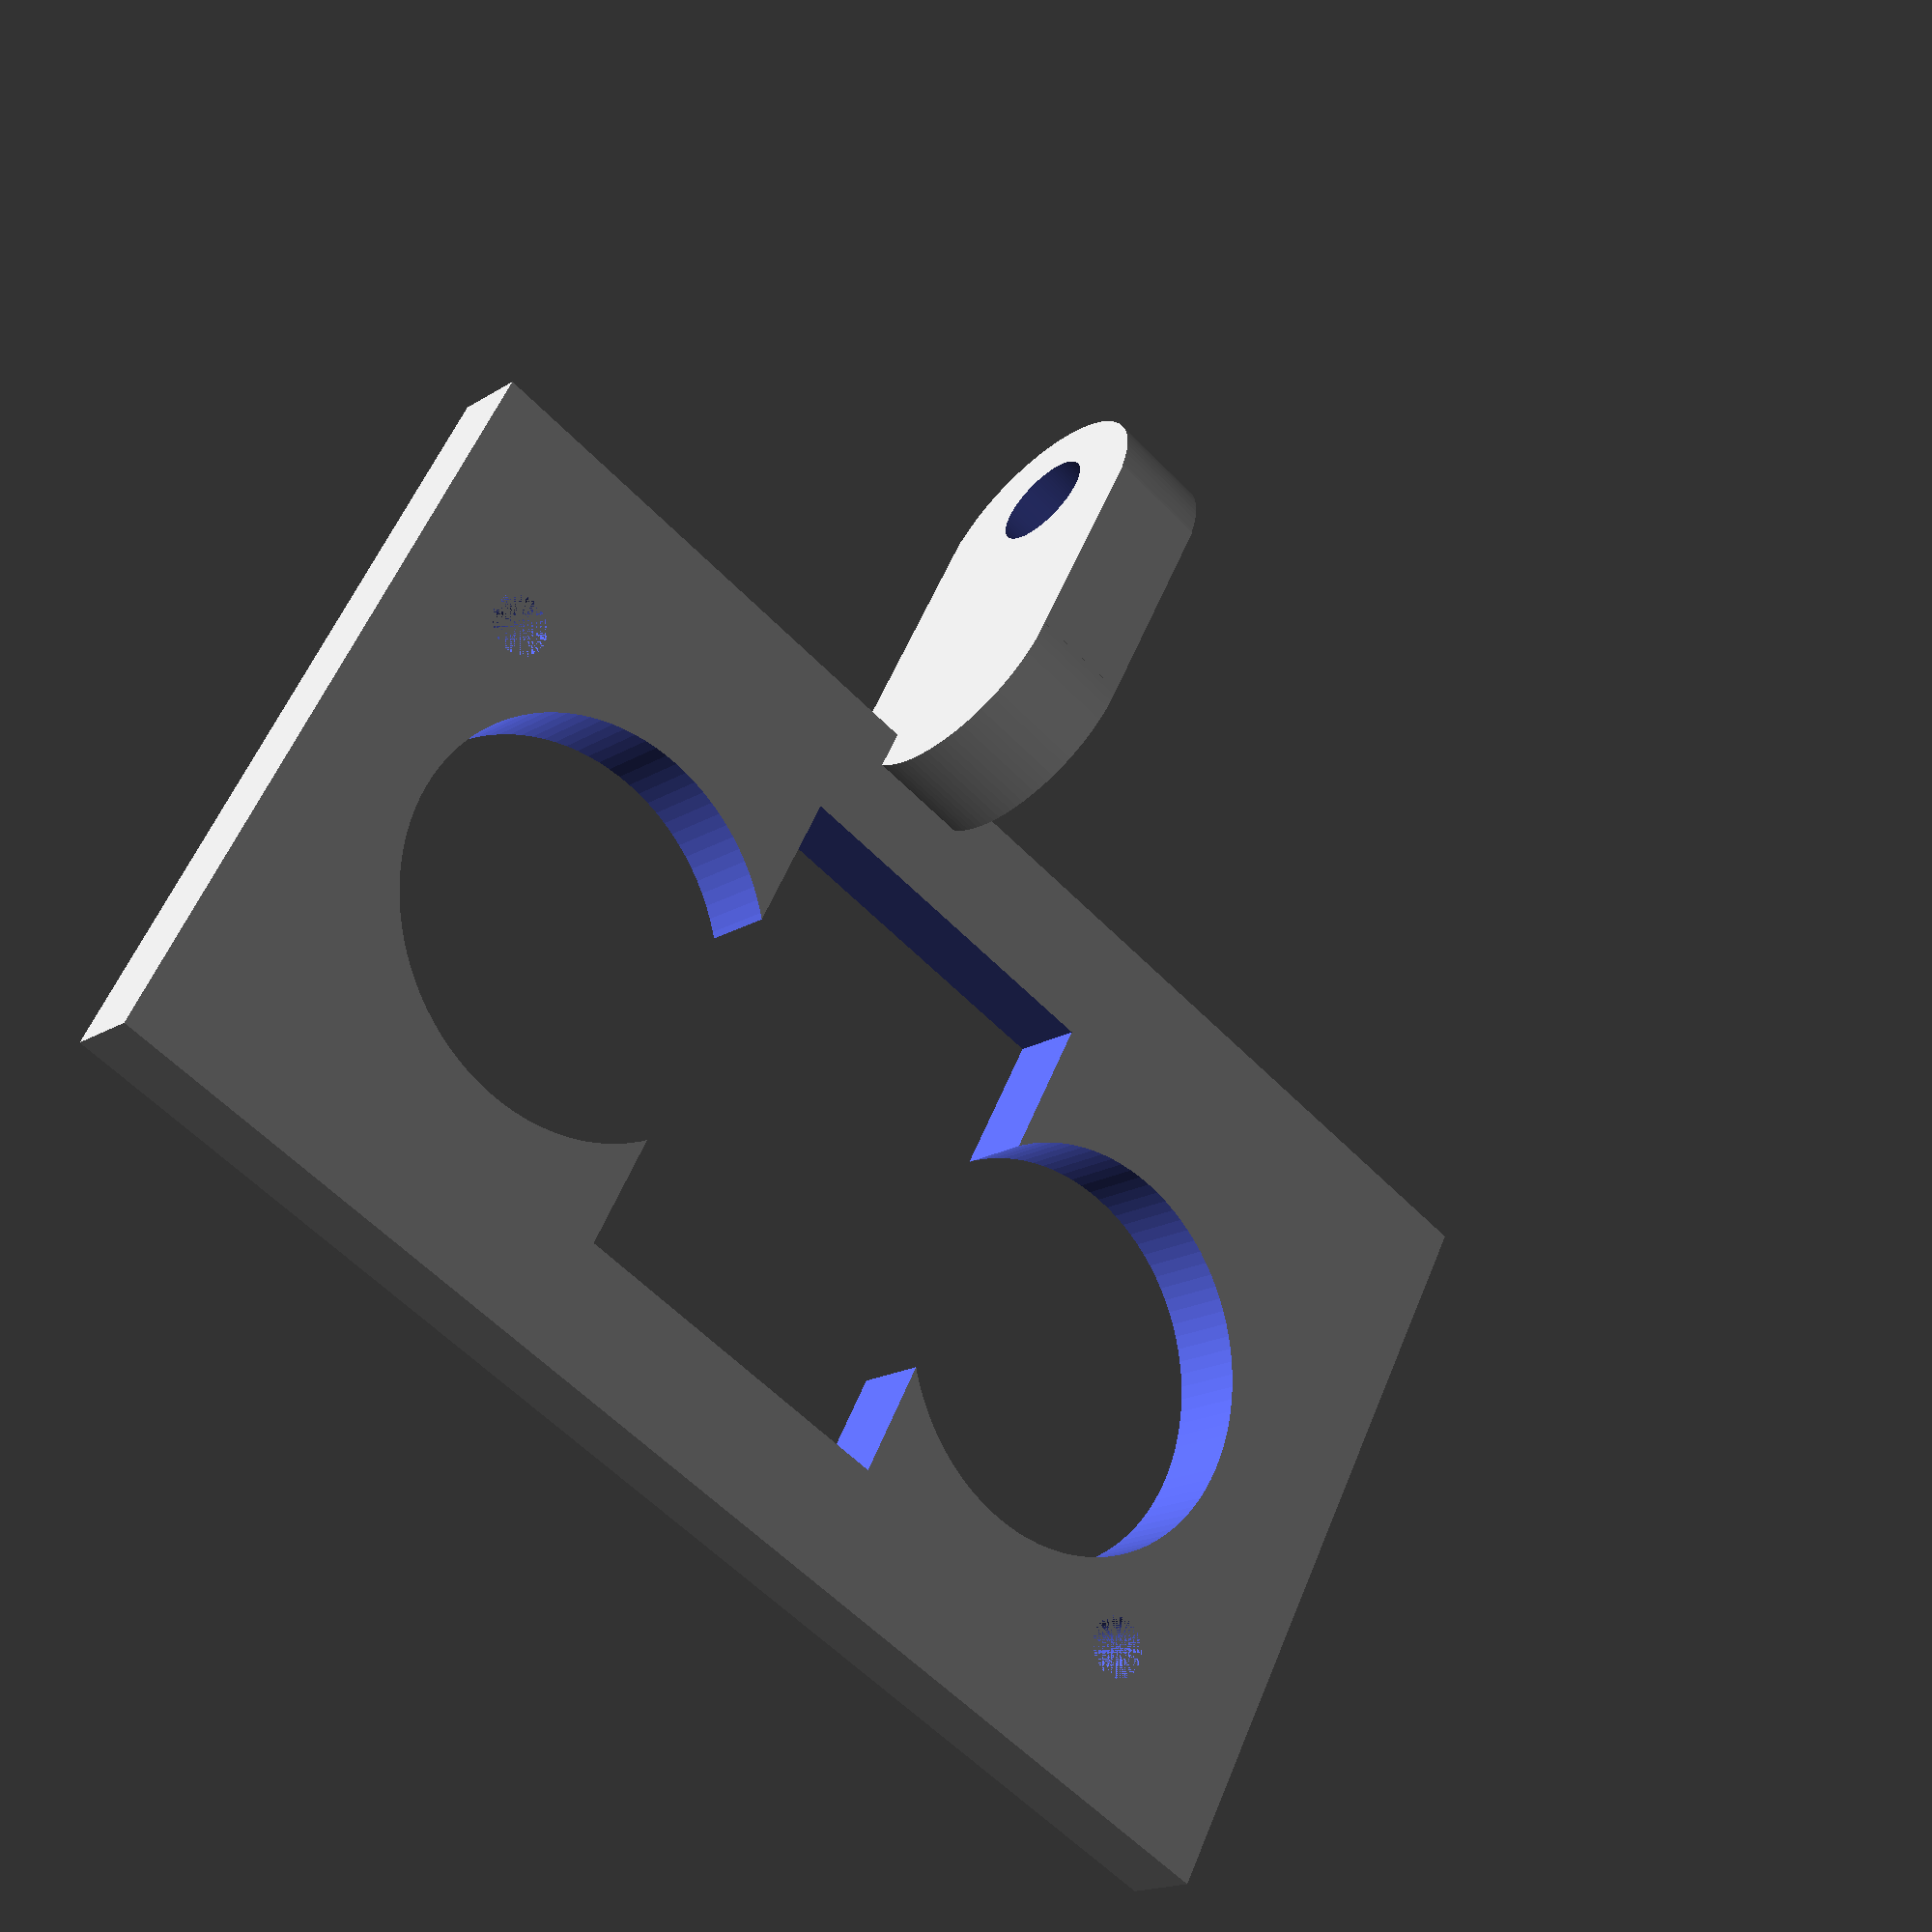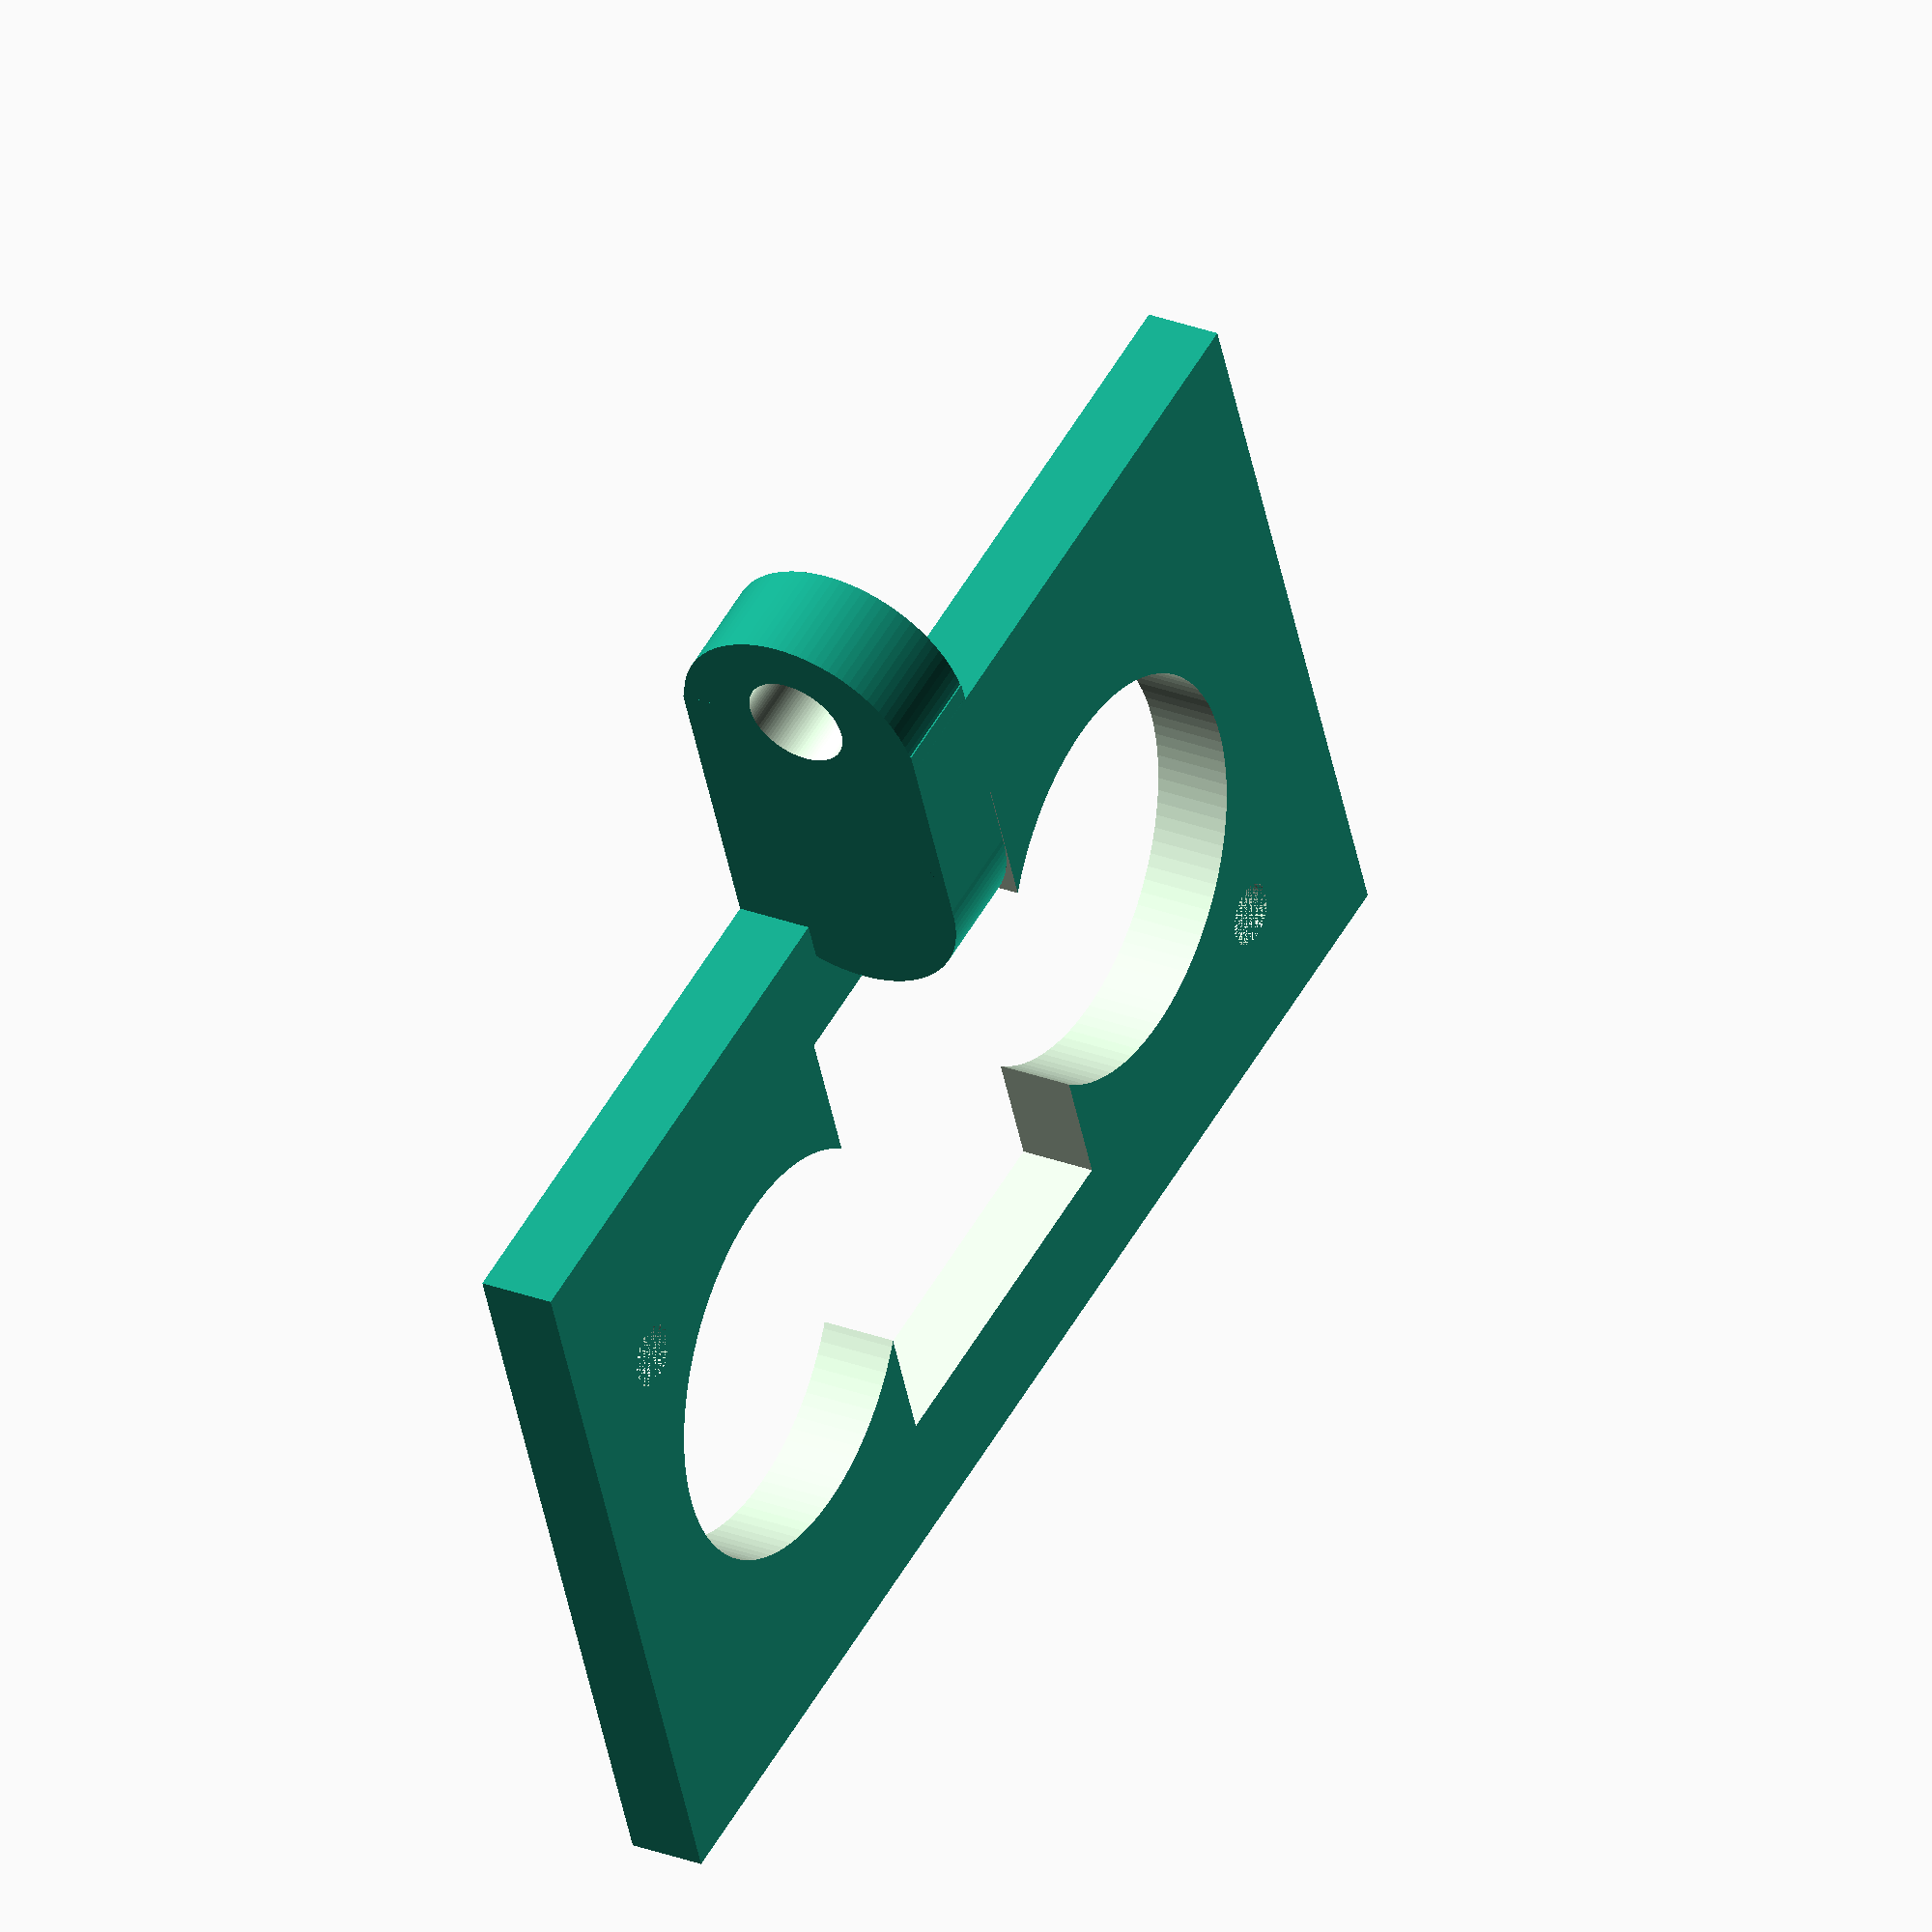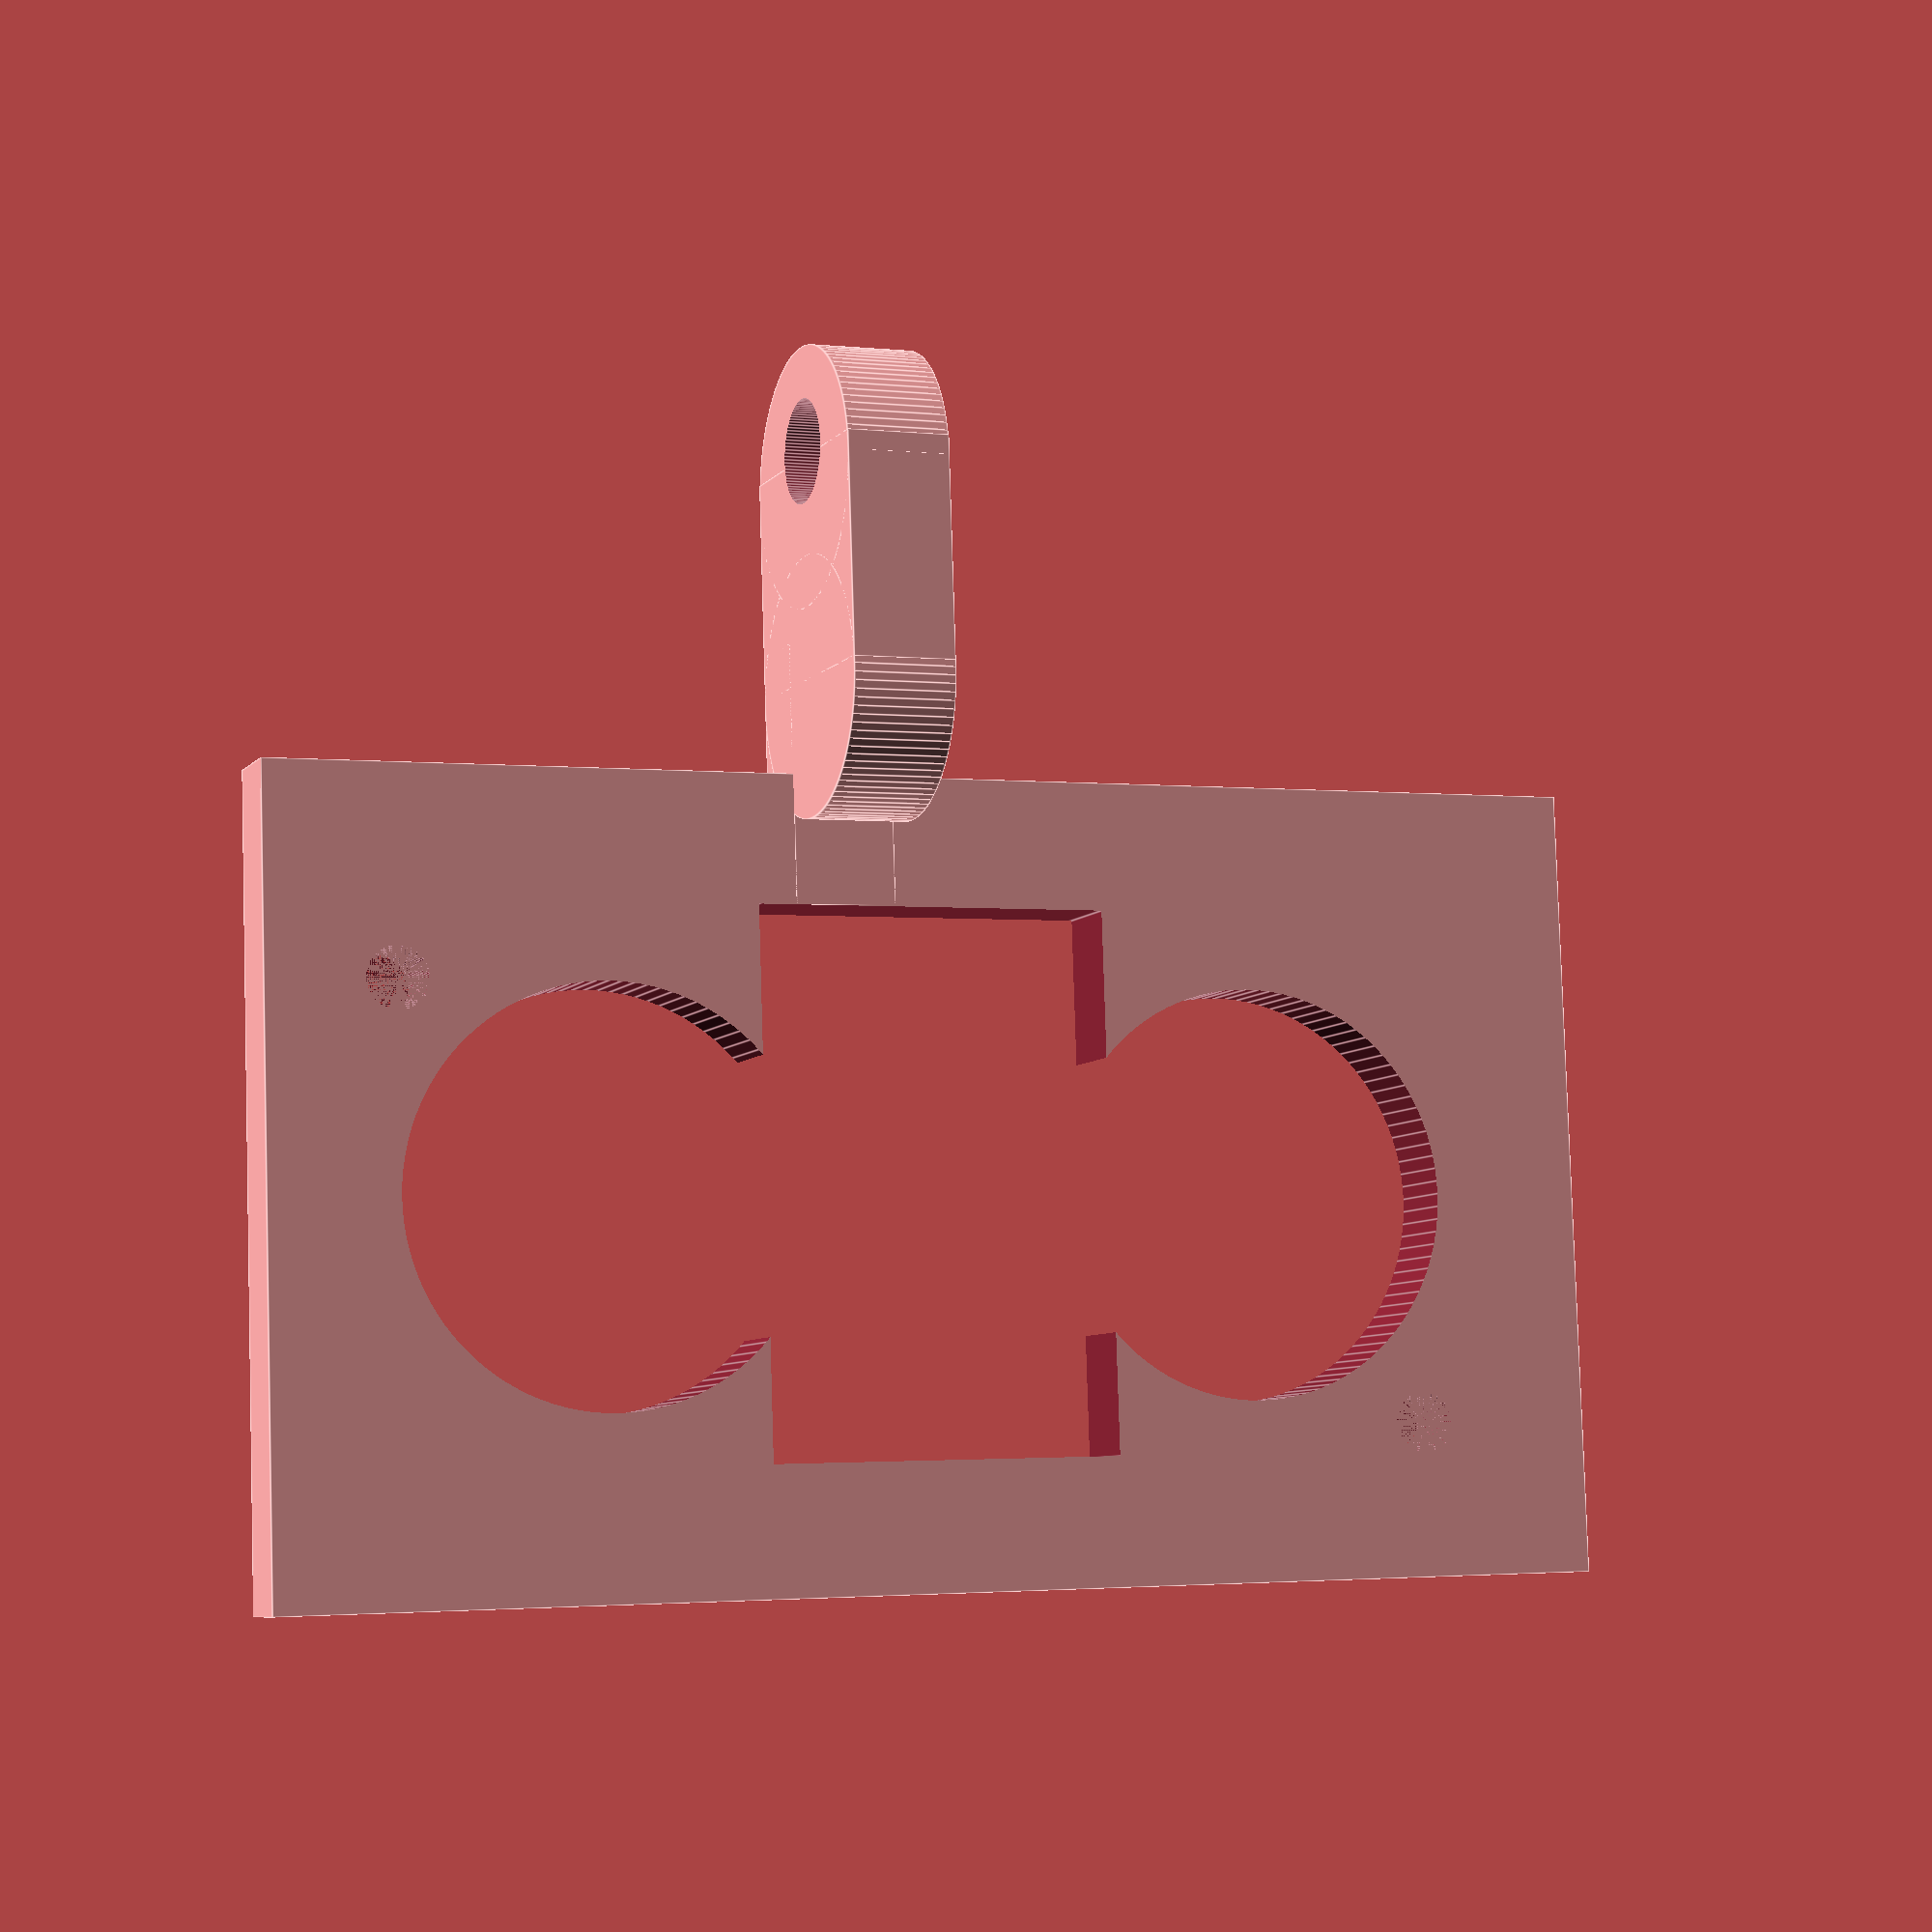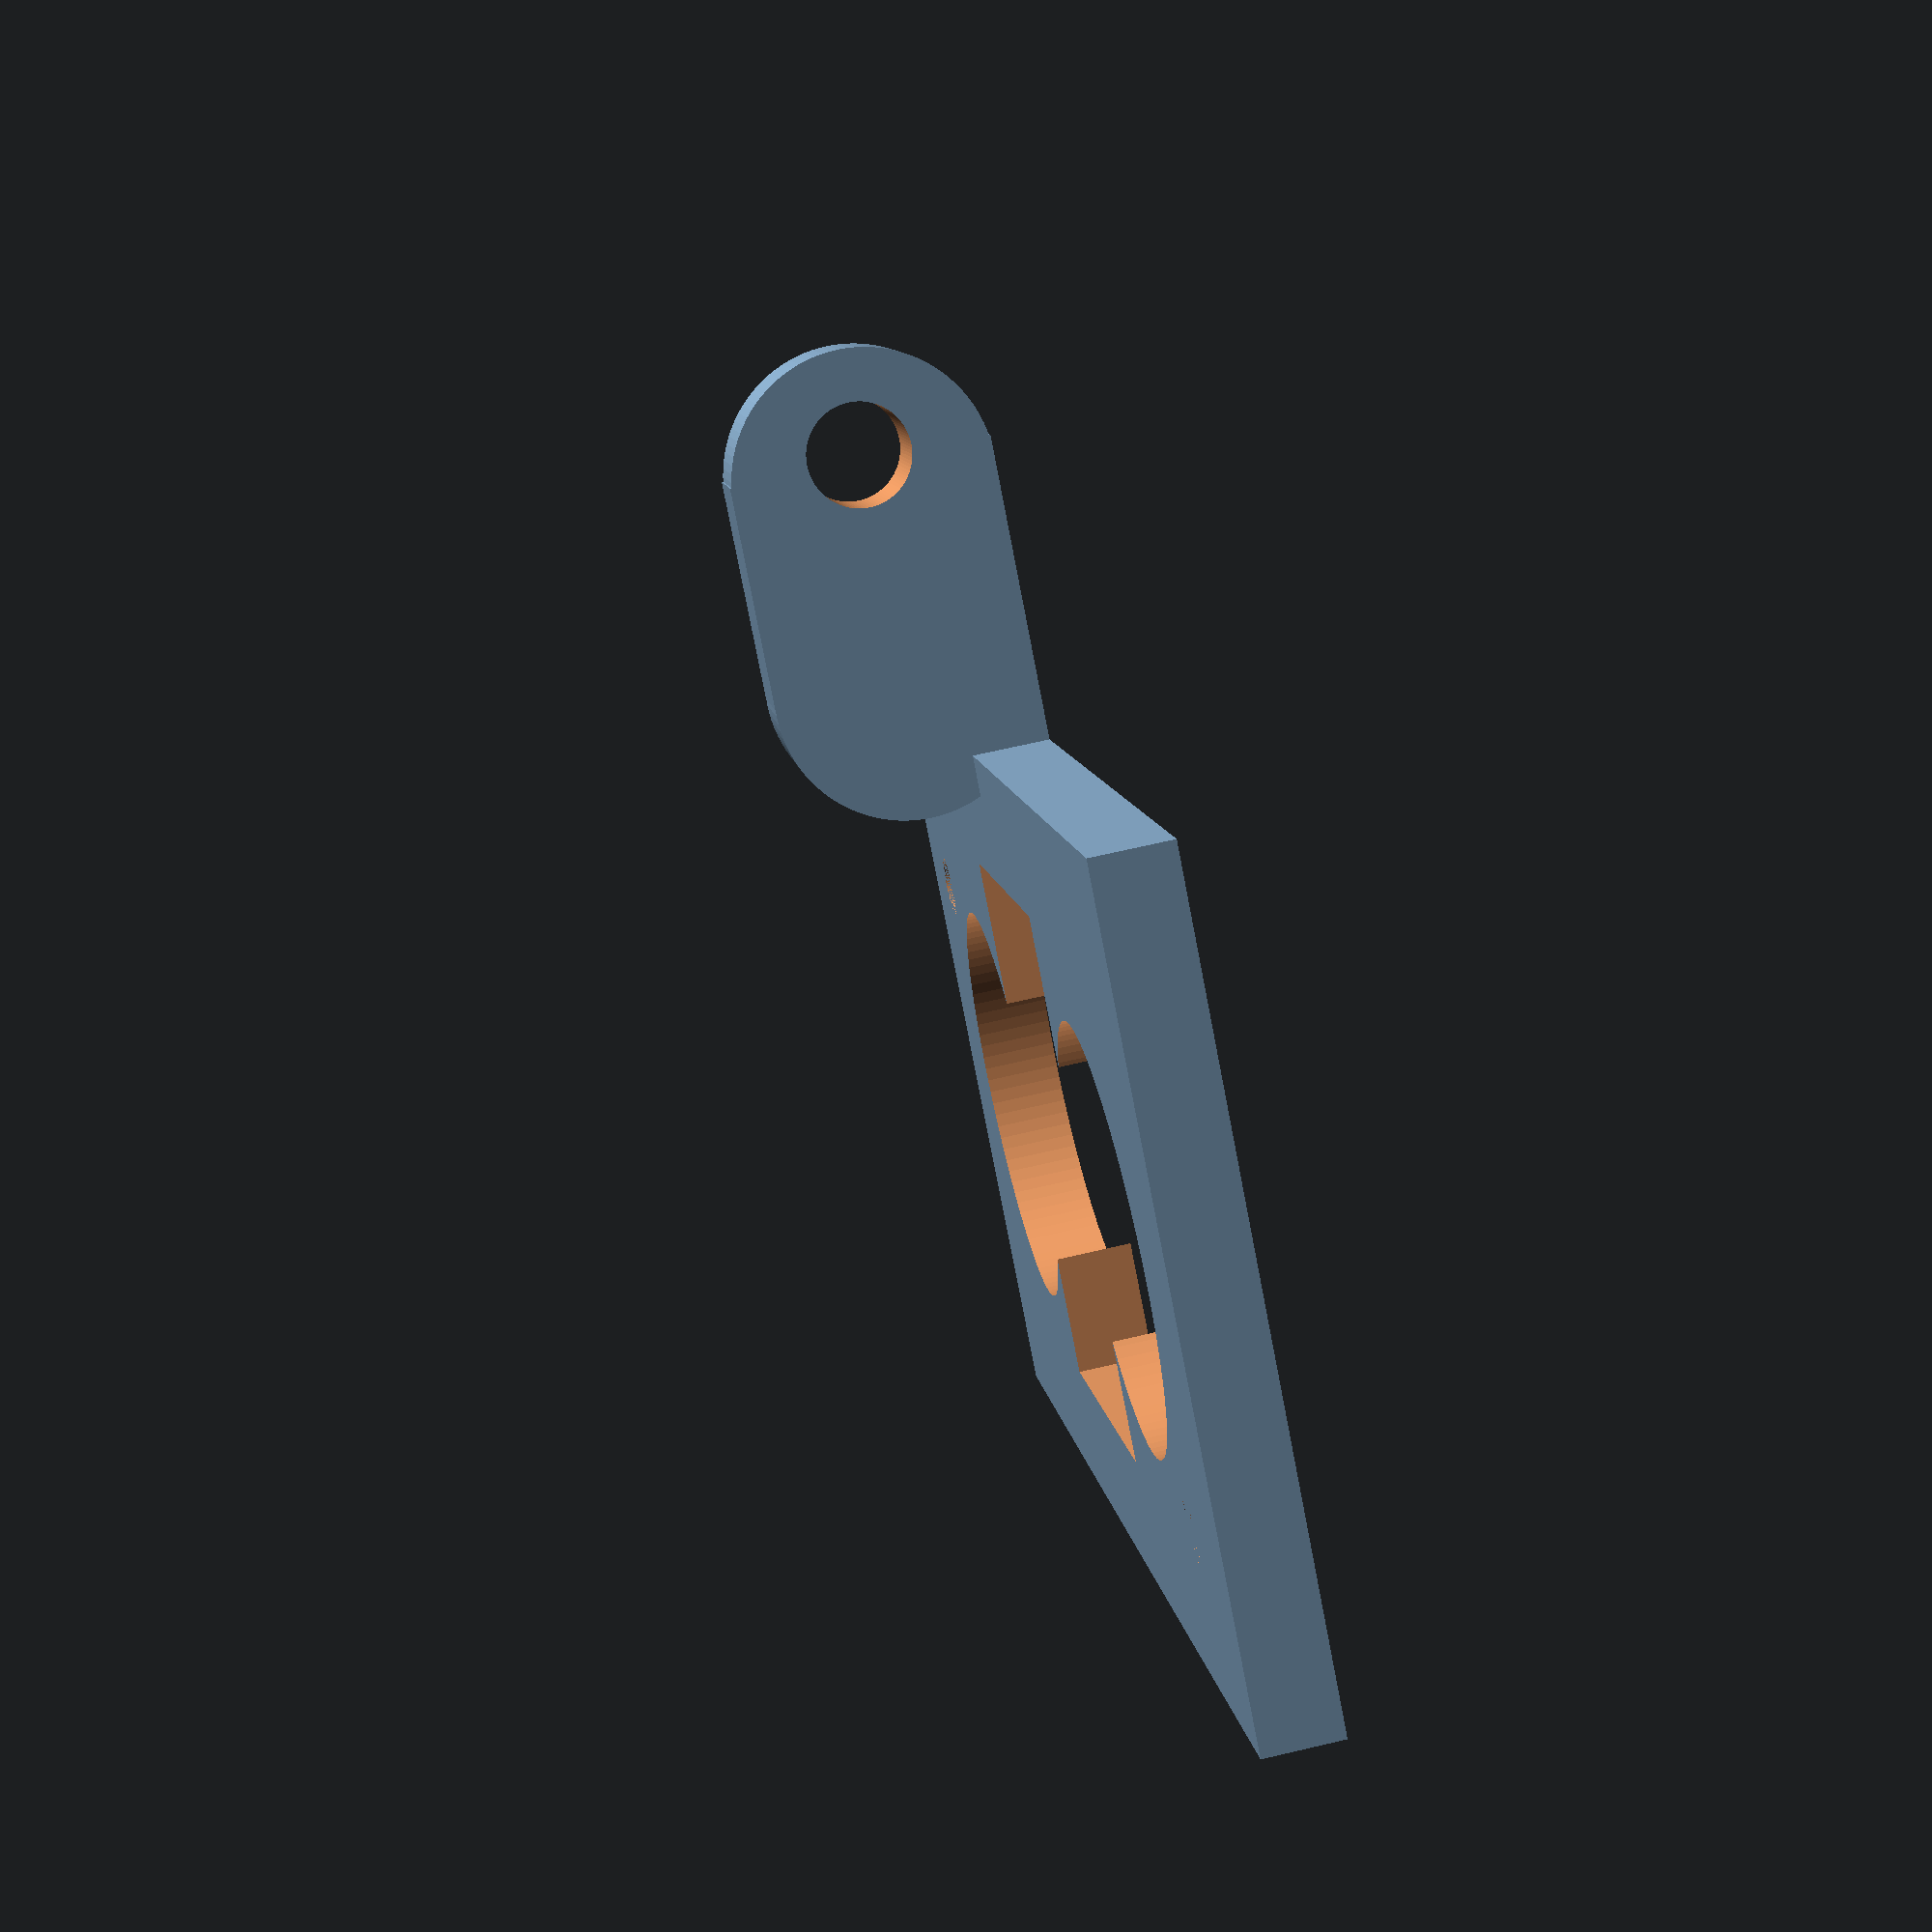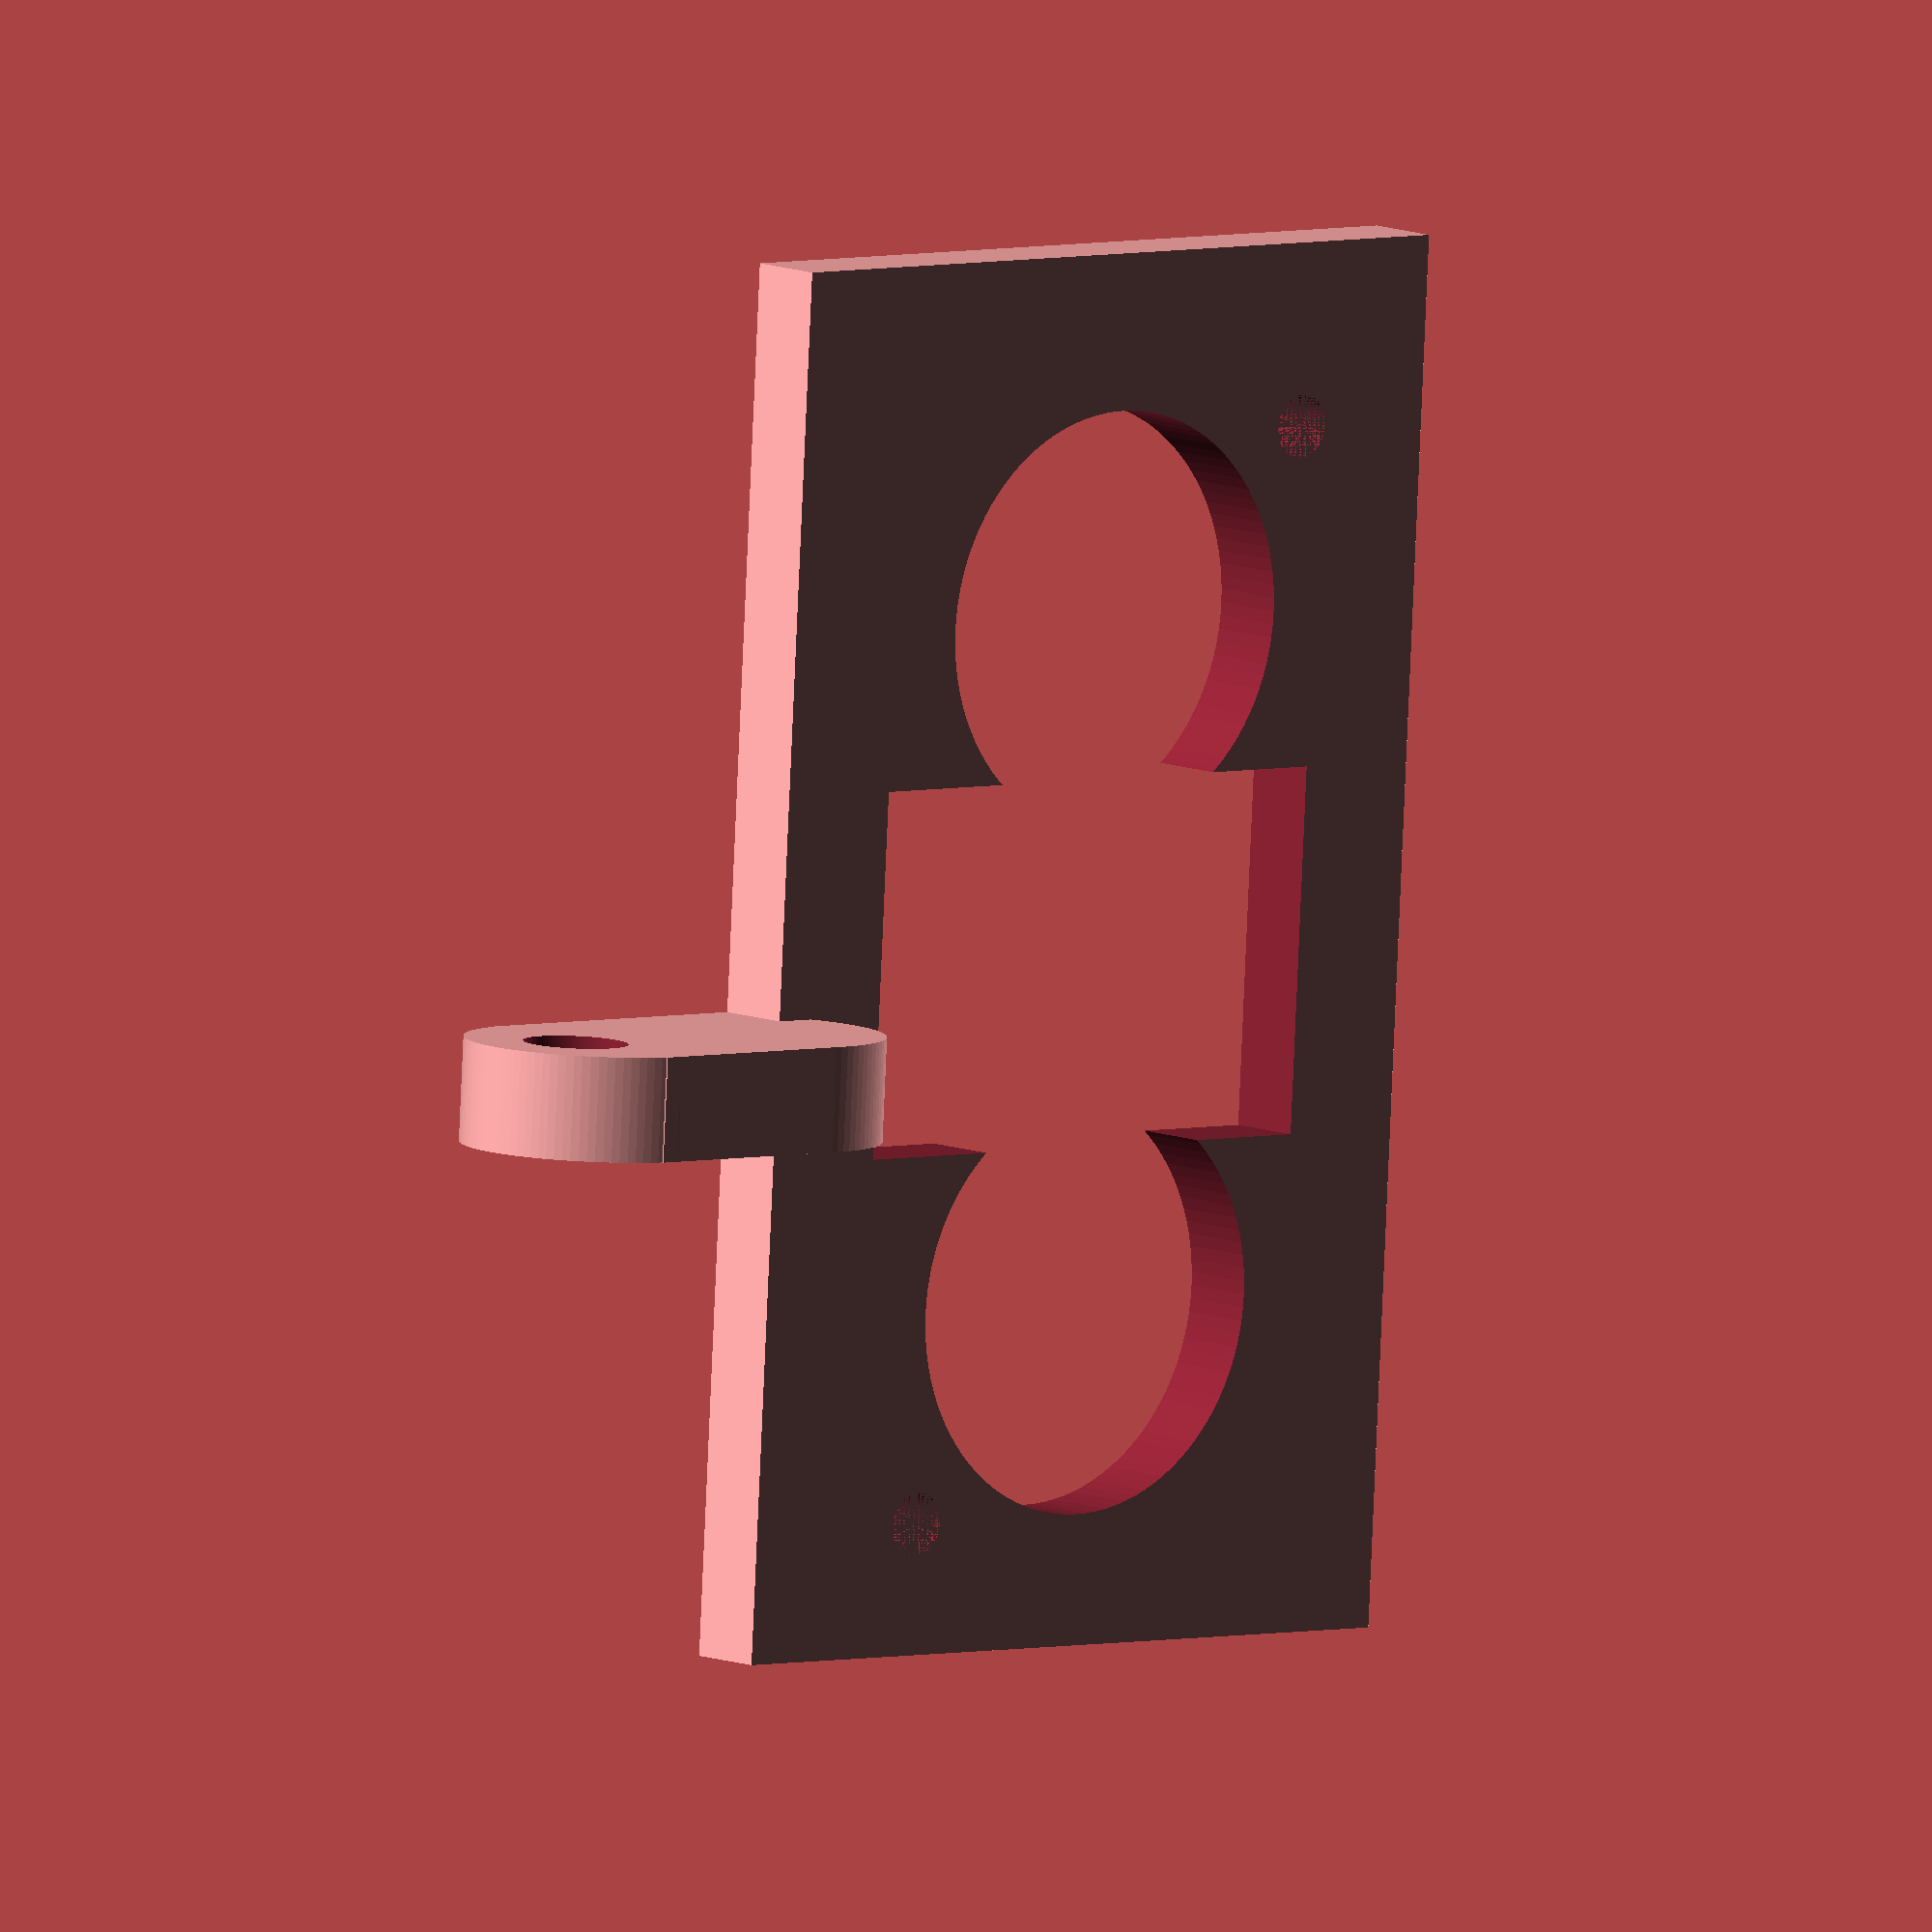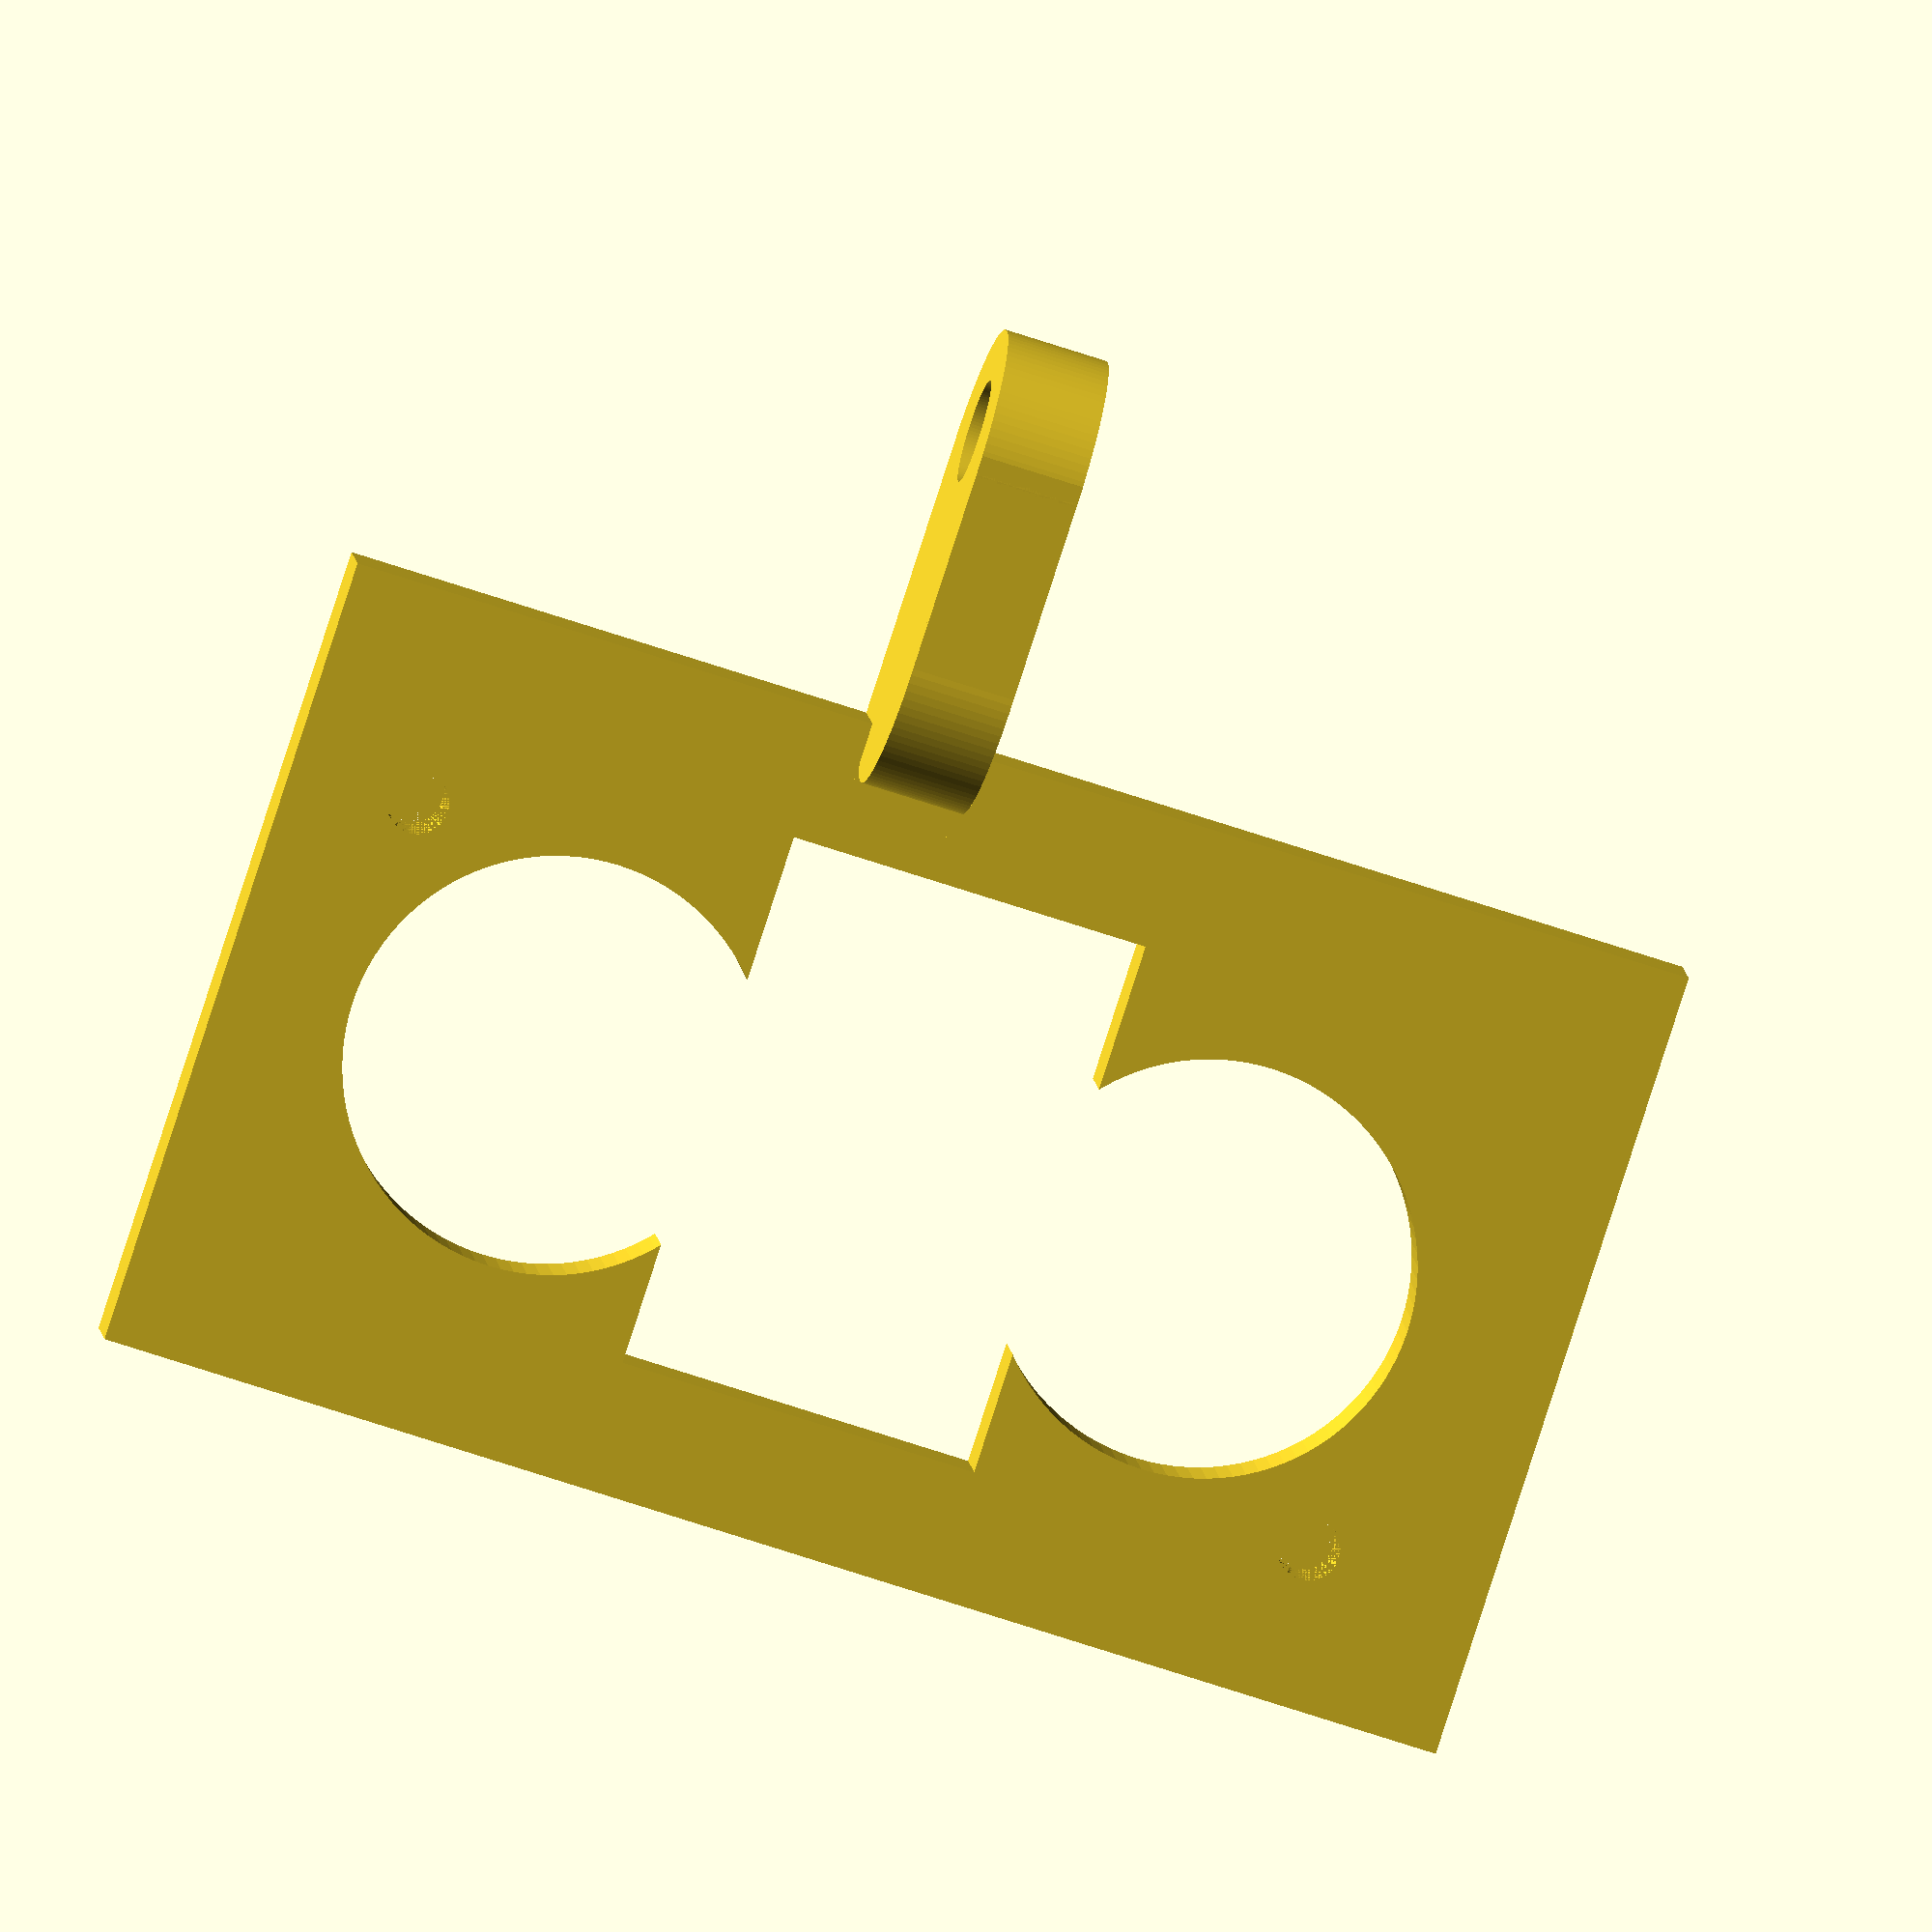
<openscad>
$fn=100;

module hcsr04() {
	// Draw the sensors
	translate(v = [-13.5, 0, 7.5]) {
		cylinder(h = 13.8, r = 8, center = true, $fn=36);
	}

	translate(v = [13.5, 0, 7.5]) {
		cylinder(h = 13.8, r = 8, center = true, $fn=36);
	}

    difference() {
        // Draw the PCB
        cube(size = [45,20,1.2], center = true);

        // Draw the screw holes
        union() {
            union() {
                translate(v = [-20, -8, 0]) {
                    cylinder(h = 4, r = 1.5, center = true, $fn=18);
                }

                translate(v = [-20, 8, 0]) {
                    cylinder(h = 4, r = 1.5, center = true, $fn=18);
                }
            }

            union() {
                translate(v = [20, 8, 0]) {
                    cylinder(h = 4, r = 1.5, center = true, $fn=18);
                }

                translate(v = [20, -8, 0]) {
                    cylinder(h = 4, r = 1.5, center = true, $fn=18);
                }
            }
        }
    }
}

module frame() {
    difference () {
        union () {
		  translate([1, 0, 0])
            cube ([53, 31, 3]);
          translate ([21.5, 26, 0]) 
            cube ([4, 10, 3]);
        }
        union () {
            translate ([14, 15, -1]) 
               cylinder  (h=5, r=16/2 , $fs=0.1 );
              translate ([40, 15, -1]) 
                 cylinder  (h=5, r=16/2 , $fs=0.1 );
              translate ([20, 5, -1]) 
                 cube ([14, 21, 5]);
              translate ([6, 23, 0]) 
                 cylinder  (h=3, r=1.2 , $fs=0.1 );
              translate ([47, 6, 0]) 
                 cylinder  (h=3, r=1.2 , $fs=0.1 );
        }
    }
    translate([21.5, 50, 9])
        difference() {
            translate([0, -16, -4]) {
                translate([2, 4.5, 0])
                    cube([4, 8.5, 10], center=true);
                rotate([0, 90, 0])
                    cylinder(r=5, h=4);
                translate([0, 8, 0])
                    rotate([0, 90, 0])
                        cylinder(r=5, h=4);
            }
            translate([-12, -7, -4]) 
                rotate([0, 90, 0])
                    cylinder(r=2, h=30);
        }
}

module show() {
    translate([0, 0, 3])
        rotate([180,0,0])
            #hcsr04();
    translate([-27.5, -15, 0])
        frame();
}

module print() {
    translate([-27.5, -15, 0])
        frame();
}

print();
// show();

</openscad>
<views>
elev=197.3 azim=208.1 roll=219.0 proj=p view=wireframe
elev=332.5 azim=338.9 roll=300.6 proj=o view=wireframe
elev=187.5 azim=178.1 roll=201.4 proj=p view=edges
elev=113.6 azim=123.5 roll=103.3 proj=p view=solid
elev=351.0 azim=273.3 roll=318.8 proj=o view=wireframe
elev=171.8 azim=198.0 roll=184.4 proj=o view=wireframe
</views>
